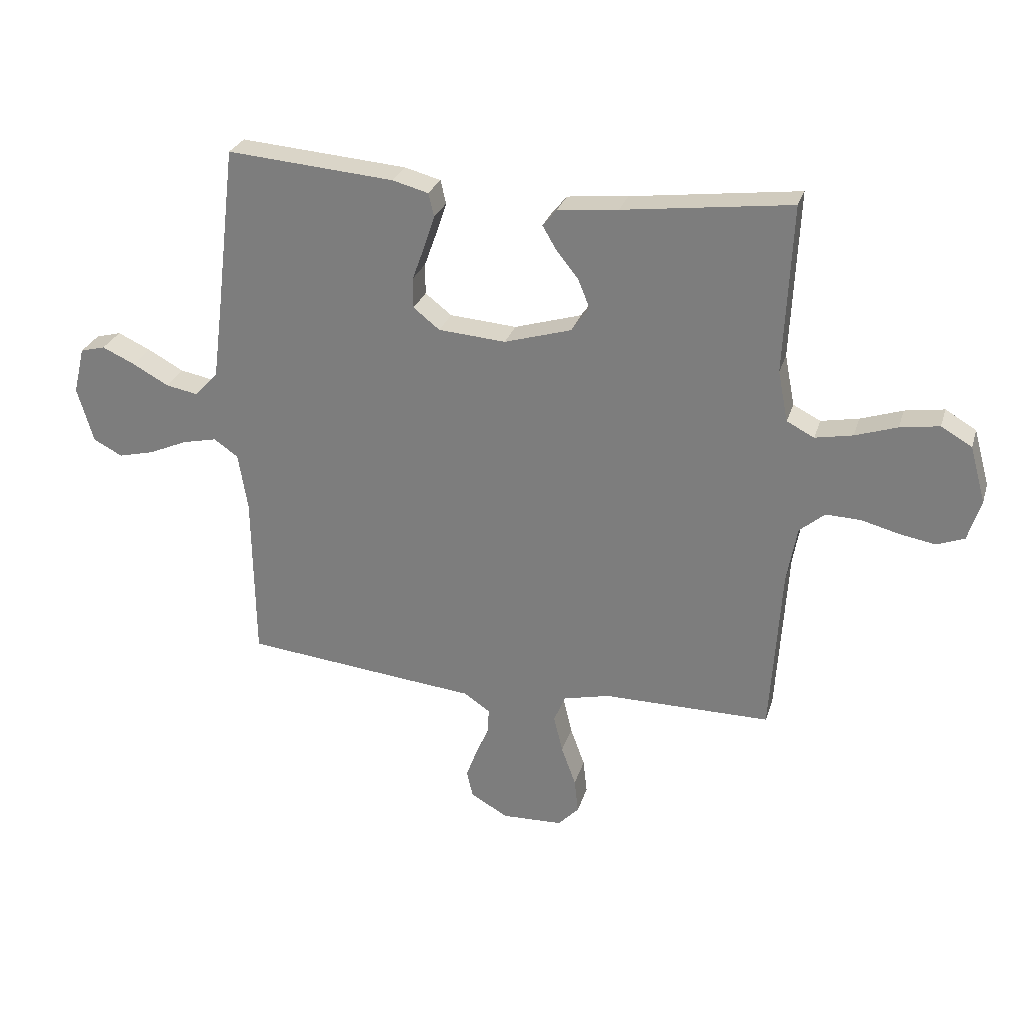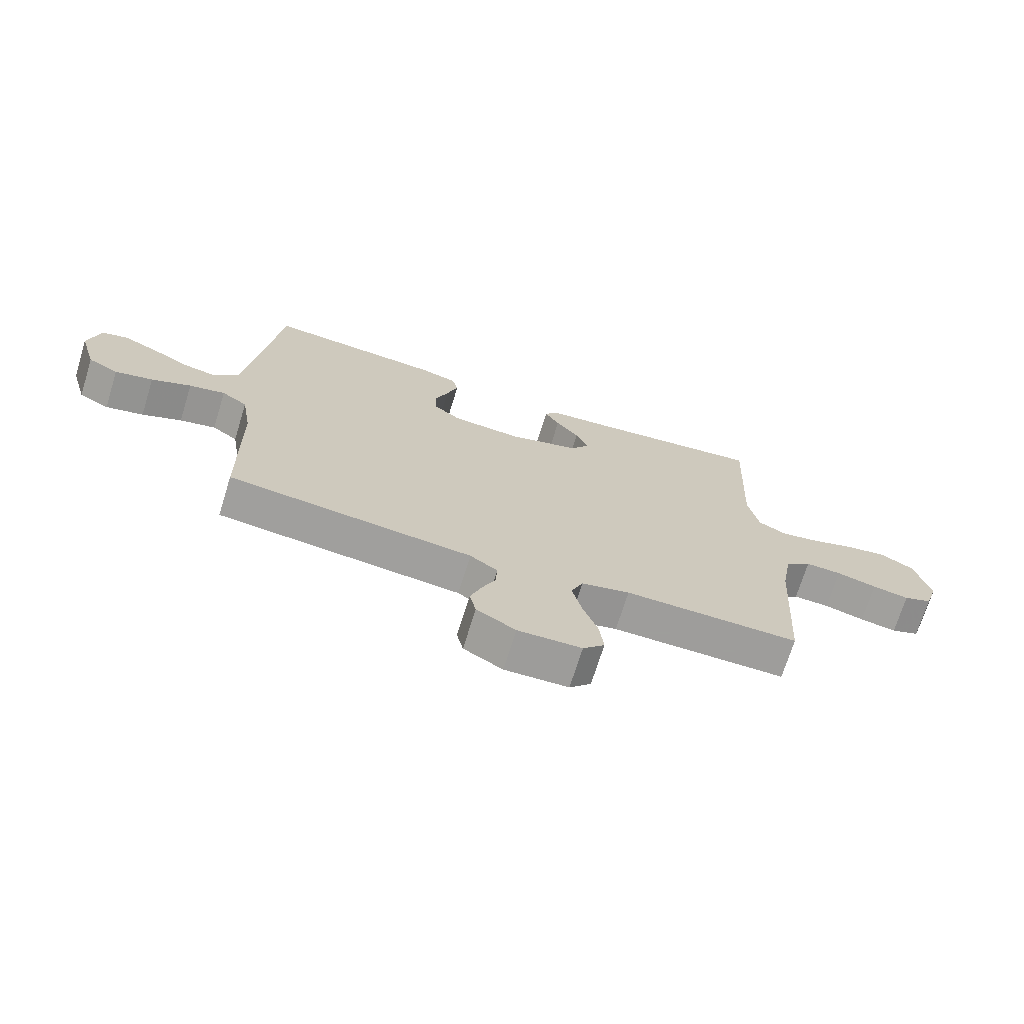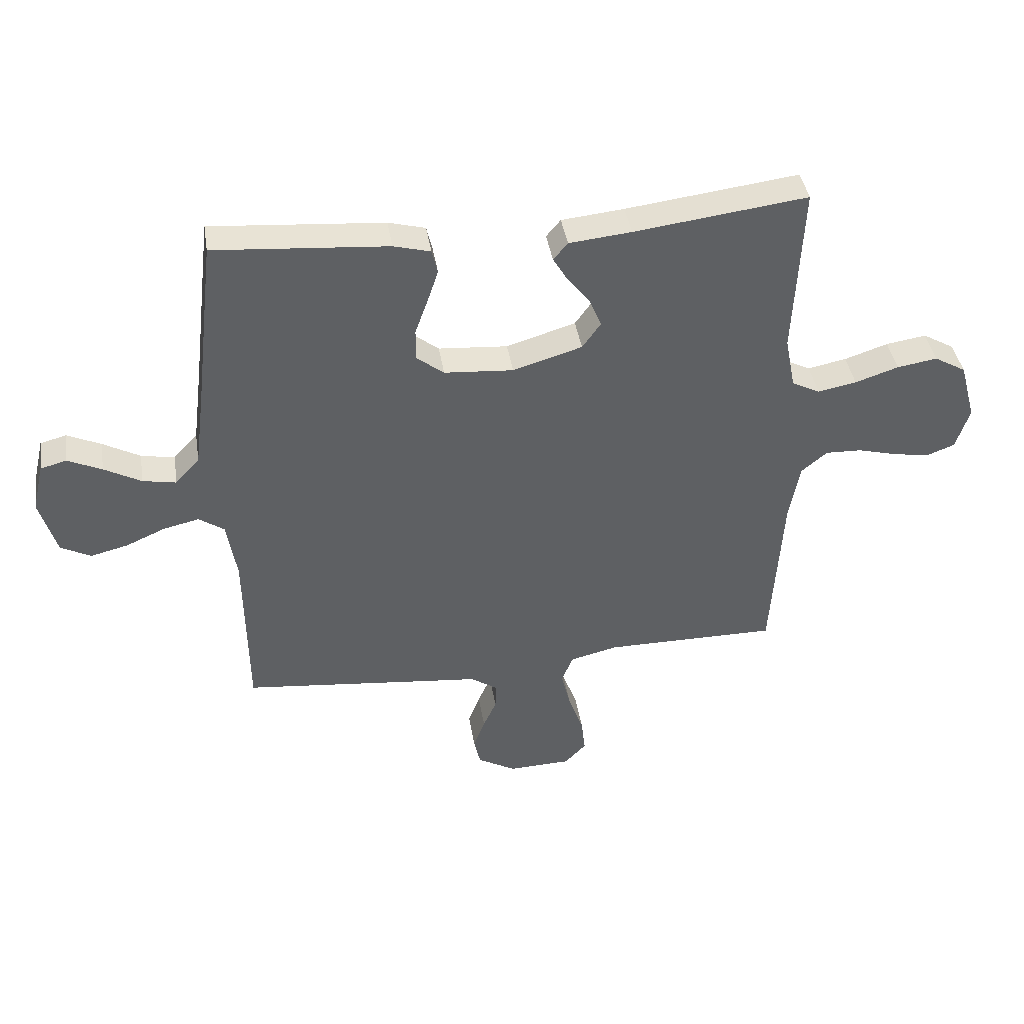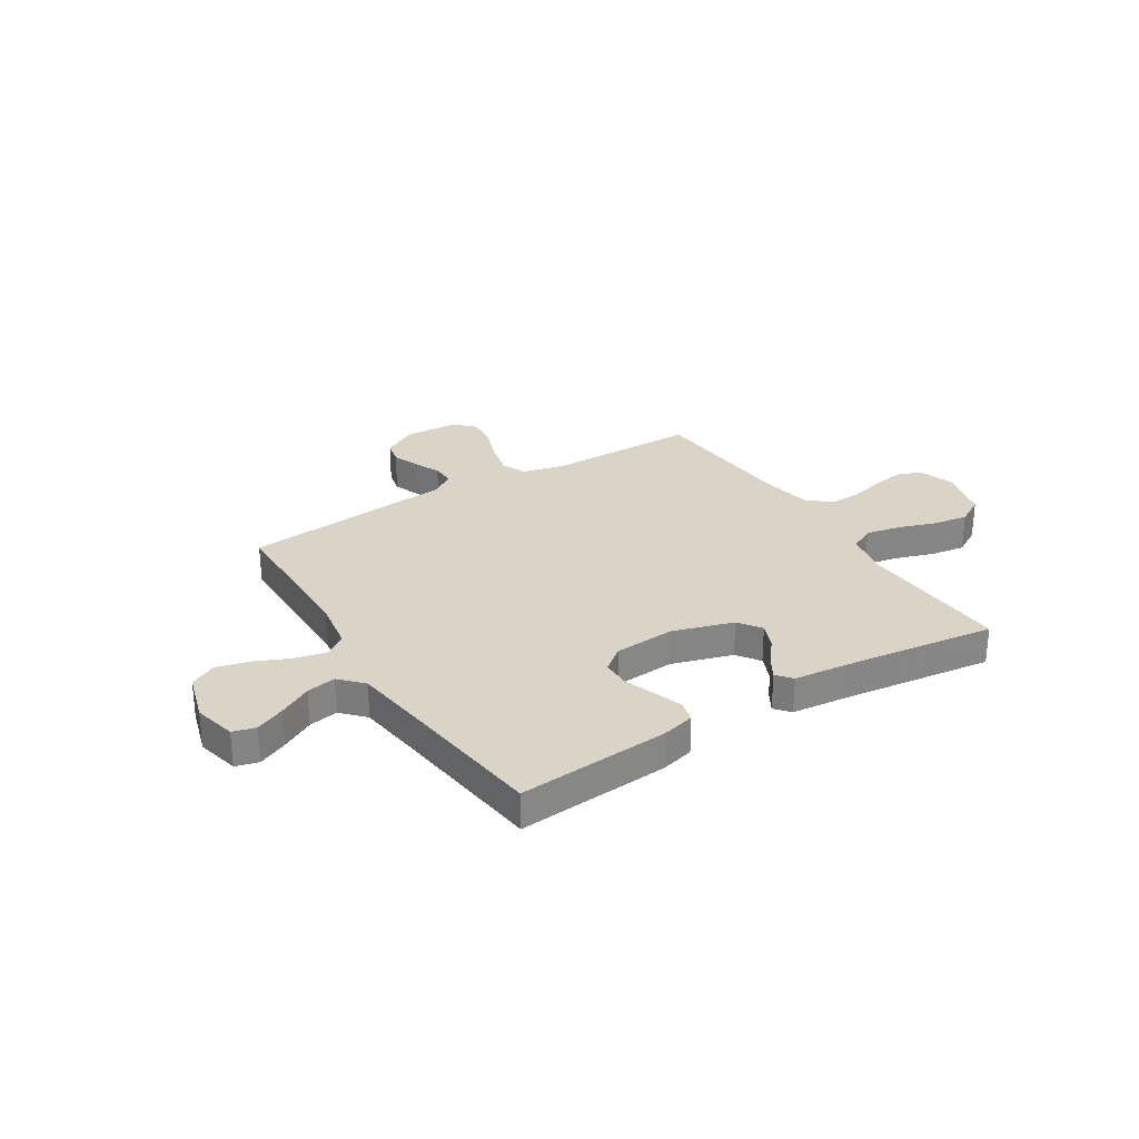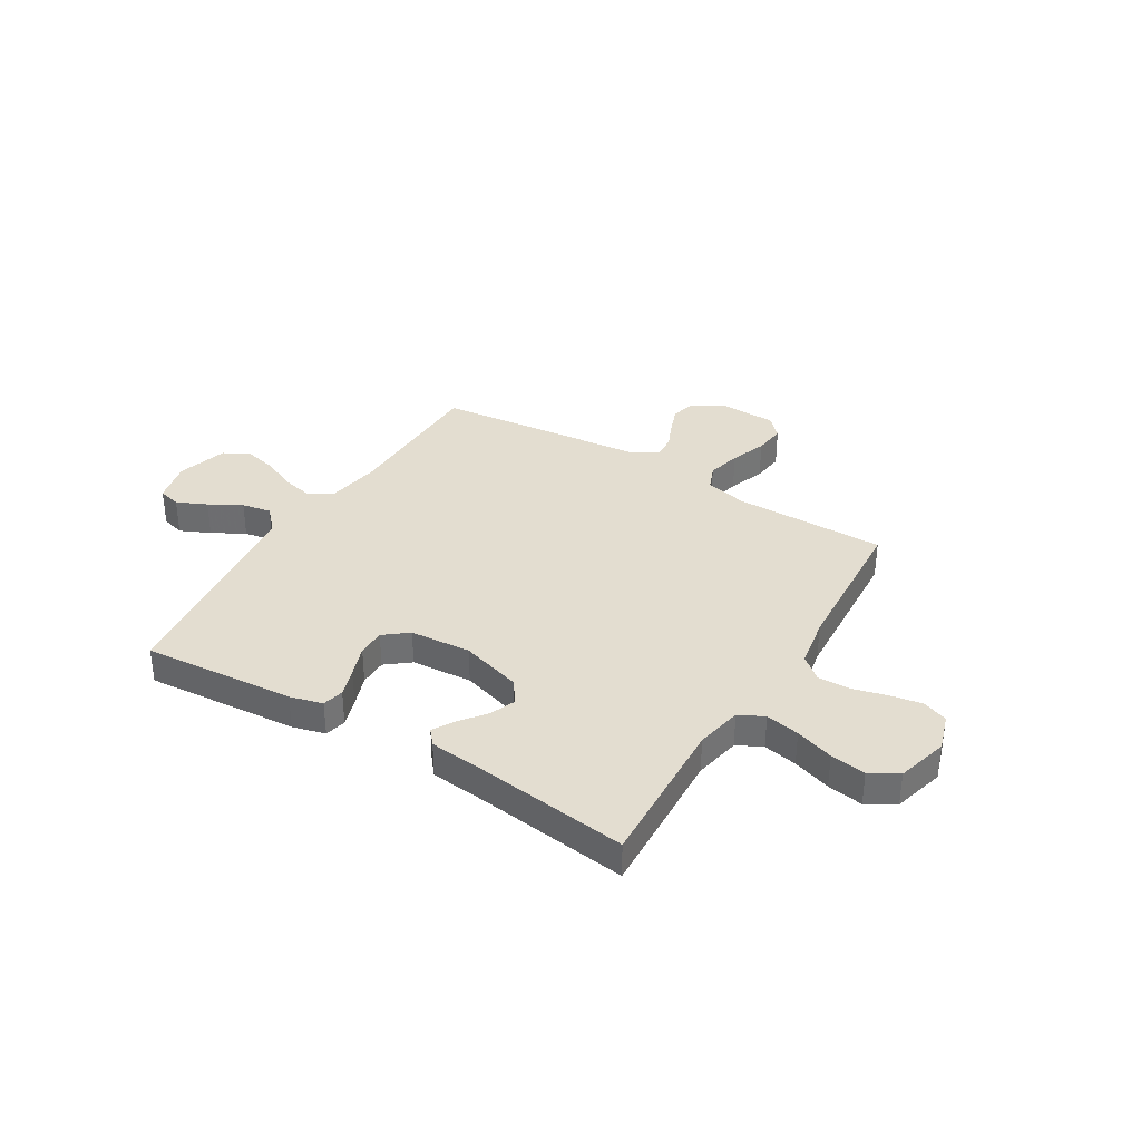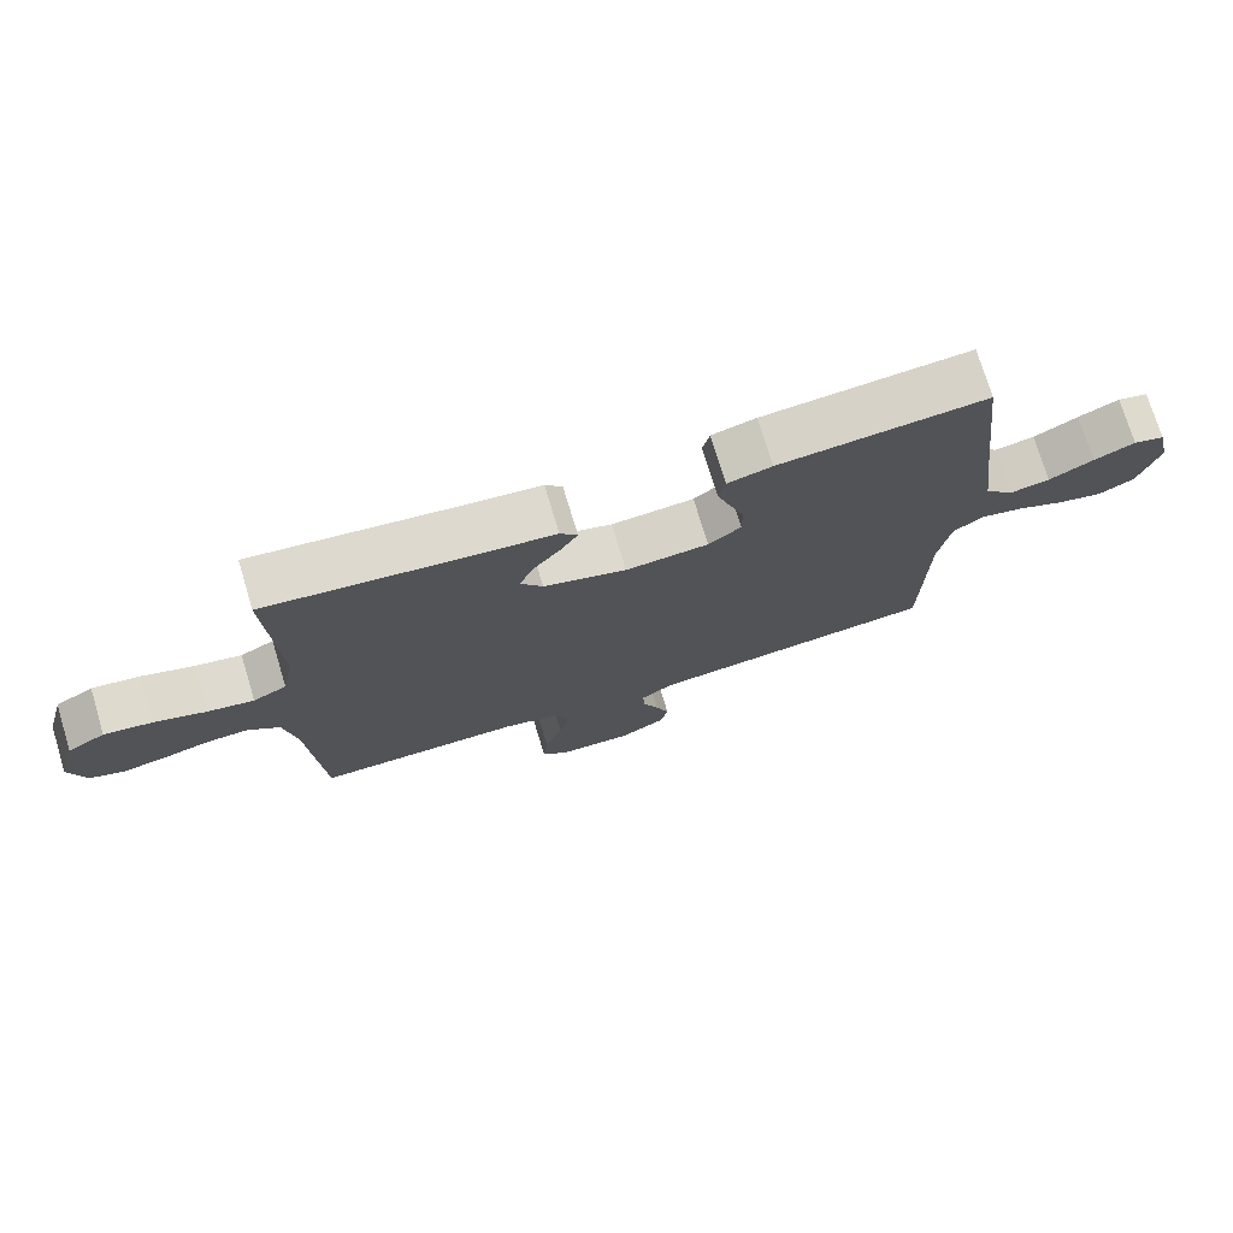
<metadata>
{"format":"obj","ext":"obj","renderer":"f3d","projection":"perspective","resolution":1024,"background":"white","views":[{"elev":27.6,"azim":15.8,"up":"+Z"},{"elev":-70.7,"azim":-17.2,"up":"+Z"},{"elev":40.9,"azim":-9.0,"up":"+Z"},{"elev":28.4,"azim":-32.0,"up":"+Y"},{"elev":35.6,"azim":31.2,"up":"+Y"},{"elev":74.2,"azim":163.2,"up":"+Z"}]}
</metadata>
<code>
v 0.5 0.07 0.5
v 0.486 0.07 0.2
v 0.504 0.07 0.109
v 0.553 0.07 0.084
v 0.62 0.07 0.097
v 0.695 0.07 0.122
v 0.765 0.07 0.133
v 0.82 0.07 0.101
v 0.848 0.07 0
v 0.825 0.07 -0.073
v 0.776 0.07 -0.092
v 0.713 0.07 -0.081
v 0.644 0.07 -0.063
v 0.582 0.07 -0.061
v 0.537 0.07 -0.099
v 0.519 0.07 -0.2
v 0.5 0.07 -0.5
v 0.2 0.07 -0.5
v 0.117 0.07 -0.52
v 0.097 0.07 -0.569
v 0.113 0.07 -0.636
v 0.139 0.07 -0.707
v 0.146 0.07 -0.769
v 0.109 0.07 -0.808
v 0 0.07 -0.812
v -0.067 0.07 -0.774
v -0.078 0.07 -0.726
v -0.058 0.07 -0.672
v -0.035 0.07 -0.62
v -0.033 0.07 -0.575
v -0.08 0.07 -0.543
v -0.2 0.07 -0.531
v -0.5 0.07 -0.5
v -0.504 0.07 -0.2
v -0.521 0.07 -0.096
v -0.565 0.07 -0.066
v -0.627 0.07 -0.08
v -0.695 0.07 -0.11
v -0.76 0.07 -0.126
v -0.812 0.07 -0.099
v -0.841 0.07 0
v -0.821 0.07 0.084
v -0.776 0.07 0.096
v -0.717 0.07 0.069
v -0.653 0.07 0.034
v -0.595 0.07 0.023
v -0.553 0.07 0.068
v -0.536 0.07 0.2
v -0.5 0.07 0.5
v -0.2 0.07 0.476
v -0.136 0.07 0.459
v -0.126 0.07 0.417
v -0.145 0.07 0.36
v -0.167 0.07 0.299
v -0.167 0.07 0.244
v -0.12 0.07 0.207
v 0 0.07 0.198
v 0.12 0.07 0.234
v 0.152 0.07 0.279
v 0.131 0.07 0.33
v 0.092 0.07 0.379
v 0.067 0.07 0.421
v 0.092 0.07 0.451
v 0.2 0.07 0.462
v 0.5 0 0.5
v 0.486 0 0.2
v 0.504 0 0.109
v 0.553 0 0.084
v 0.62 0 0.097
v 0.695 0 0.122
v 0.765 0 0.133
v 0.82 0 0.101
v 0.848 0 0
v 0.825 0 -0.073
v 0.776 0 -0.092
v 0.713 0 -0.081
v 0.644 0 -0.063
v 0.582 0 -0.061
v 0.537 0 -0.099
v 0.519 0 -0.2
v 0.5 0 -0.5
v 0.2 0 -0.5
v 0.117 0 -0.52
v 0.097 0 -0.569
v 0.113 0 -0.636
v 0.139 0 -0.707
v 0.146 0 -0.769
v 0.109 0 -0.808
v 0 0 -0.812
v -0.067 0 -0.774
v -0.078 0 -0.726
v -0.058 0 -0.672
v -0.035 0 -0.62
v -0.033 0 -0.575
v -0.08 0 -0.543
v -0.2 0 -0.531
v -0.5 0 -0.5
v -0.504 0 -0.2
v -0.521 0 -0.096
v -0.565 0 -0.066
v -0.627 0 -0.08
v -0.695 0 -0.11
v -0.76 0 -0.126
v -0.812 0 -0.099
v -0.841 0 0
v -0.821 0 0.084
v -0.776 0 0.096
v -0.717 0 0.069
v -0.653 0 0.034
v -0.595 0 0.023
v -0.553 0 0.068
v -0.536 0 0.2
v -0.5 0 0.5
v -0.2 0 0.476
v -0.136 0 0.459
v -0.126 0 0.417
v -0.145 0 0.36
v -0.167 0 0.299
v -0.167 0 0.244
v -0.12 0 0.207
v 0 0 0.198
v 0.12 0 0.234
v 0.152 0 0.279
v 0.131 0 0.33
v 0.092 0 0.379
v 0.067 0 0.421
v 0.092 0 0.451
v 0.2 0 0.462
f 62 63 64
f 61 62 64
f 60 61 64
f 64 1 2
f 60 64 2
f 59 60 2
f 58 59 2 3
f 57 58 3 4
f 56 57 4
f 52 53 54
f 51 52 54
f 50 51 54
f 49 50 54
f 48 49 54
f 47 48 54 55
f 46 47 55 56
f 43 44 45
f 42 43 45
f 41 42 45
f 40 41 45
f 39 40 45
f 38 39 45
f 37 38 45
f 36 37 45 46
f 46 56 4
f 36 46 4
f 35 36 4
f 31 32 33 34
f 34 35 4
f 31 34 4
f 30 31 4
f 27 28 29
f 26 27 29
f 25 26 29
f 24 25 29
f 23 24 29
f 22 23 29
f 21 22 29
f 20 21 29 30
f 16 17 18
f 15 16 18 19
f 11 12 13
f 10 11 13
f 9 10 13
f 8 9 13
f 7 8 13
f 6 7 13
f 5 6 13
f 5 13 14
f 4 5 14 15
f 19 20 30
f 4 15 19 30
f 128 127 126
f 128 126 125
f 128 125 124
f 66 65 128
f 66 128 124
f 66 124 123
f 67 66 123 122
f 68 67 122 121
f 68 121 120
f 118 117 116
f 118 116 115
f 118 115 114
f 118 114 113
f 118 113 112
f 119 118 112 111
f 120 119 111 110
f 109 108 107
f 109 107 106
f 109 106 105
f 109 105 104
f 109 104 103
f 109 103 102
f 109 102 101
f 110 109 101 100
f 68 120 110
f 68 110 100
f 68 100 99
f 98 97 96 95
f 68 99 98
f 68 98 95
f 68 95 94
f 93 92 91
f 93 91 90
f 93 90 89
f 93 89 88
f 93 88 87
f 93 87 86
f 93 86 85
f 94 93 85 84
f 82 81 80
f 83 82 80 79
f 77 76 75
f 77 75 74
f 77 74 73
f 77 73 72
f 77 72 71
f 77 71 70
f 77 70 69
f 78 77 69
f 79 78 69 68
f 94 84 83
f 94 83 79 68
f 1 65 66 2
f 2 66 67 3
f 3 67 68 4
f 4 68 69 5
f 5 69 70 6
f 6 70 71 7
f 7 71 72 8
f 8 72 73 9
f 9 73 74 10
f 10 74 75 11
f 11 75 76 12
f 12 76 77 13
f 13 77 78 14
f 14 78 79 15
f 15 79 80 16
f 16 80 81 17
f 17 81 82 18
f 18 82 83 19
f 19 83 84 20
f 20 84 85 21
f 21 85 86 22
f 22 86 87 23
f 23 87 88 24
f 24 88 89 25
f 25 89 90 26
f 26 90 91 27
f 27 91 92 28
f 28 92 93 29
f 29 93 94 30
f 30 94 95 31
f 31 95 96 32
f 32 96 97 33
f 33 97 98 34
f 34 98 99 35
f 35 99 100 36
f 36 100 101 37
f 37 101 102 38
f 38 102 103 39
f 39 103 104 40
f 40 104 105 41
f 41 105 106 42
f 42 106 107 43
f 43 107 108 44
f 44 108 109 45
f 45 109 110 46
f 46 110 111 47
f 47 111 112 48
f 48 112 113 49
f 49 113 114 50
f 50 114 115 51
f 51 115 116 52
f 52 116 117 53
f 53 117 118 54
f 54 118 119 55
f 55 119 120 56
f 56 120 121 57
f 57 121 122 58
f 58 122 123 59
f 59 123 124 60
f 60 124 125 61
f 61 125 126 62
f 62 126 127 63
f 63 127 128 64
f 64 128 65 1

</code>
